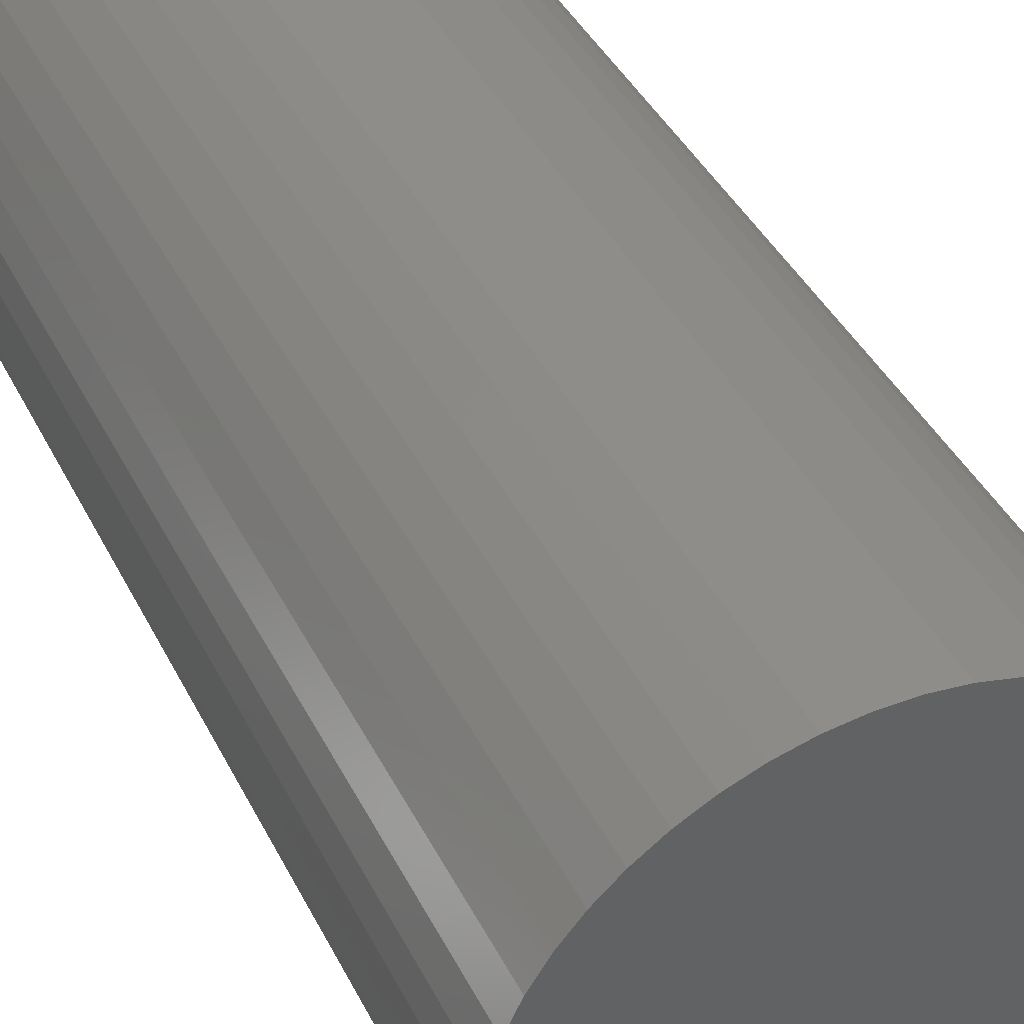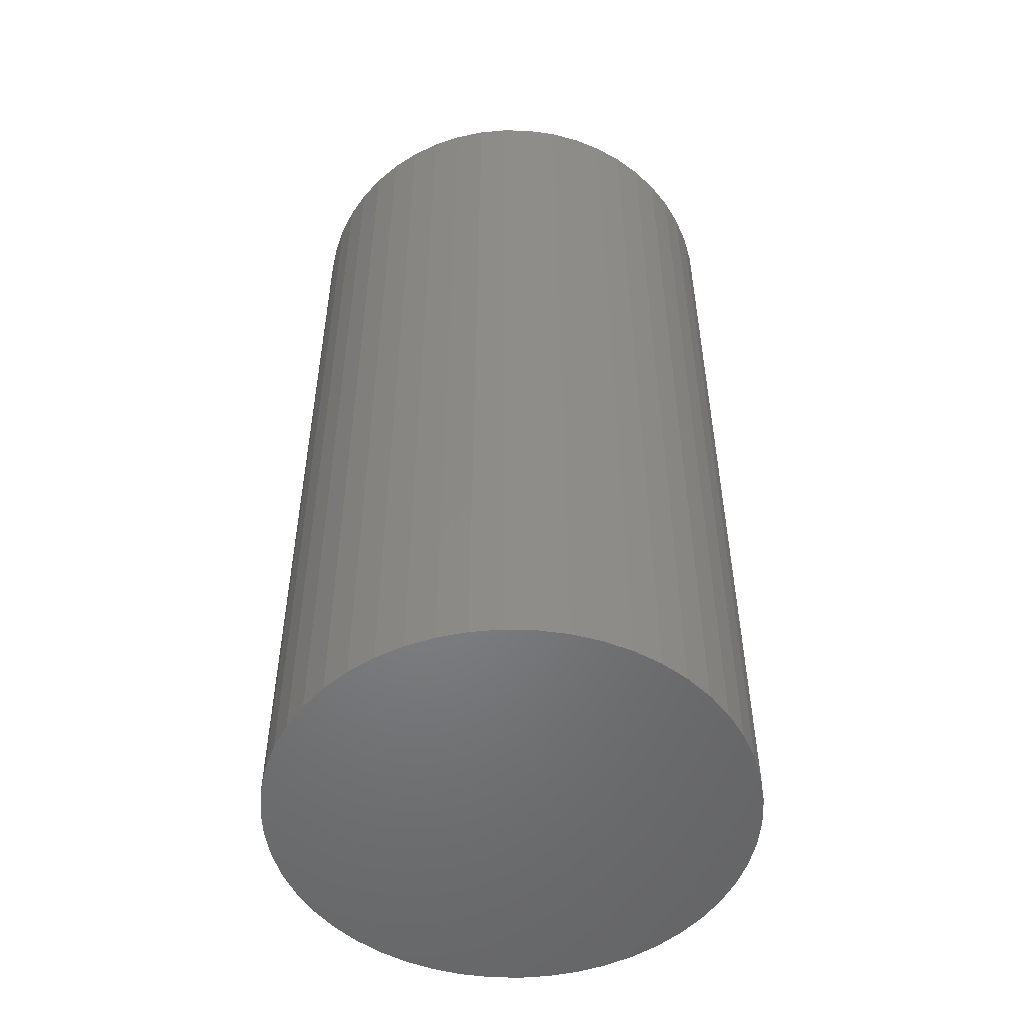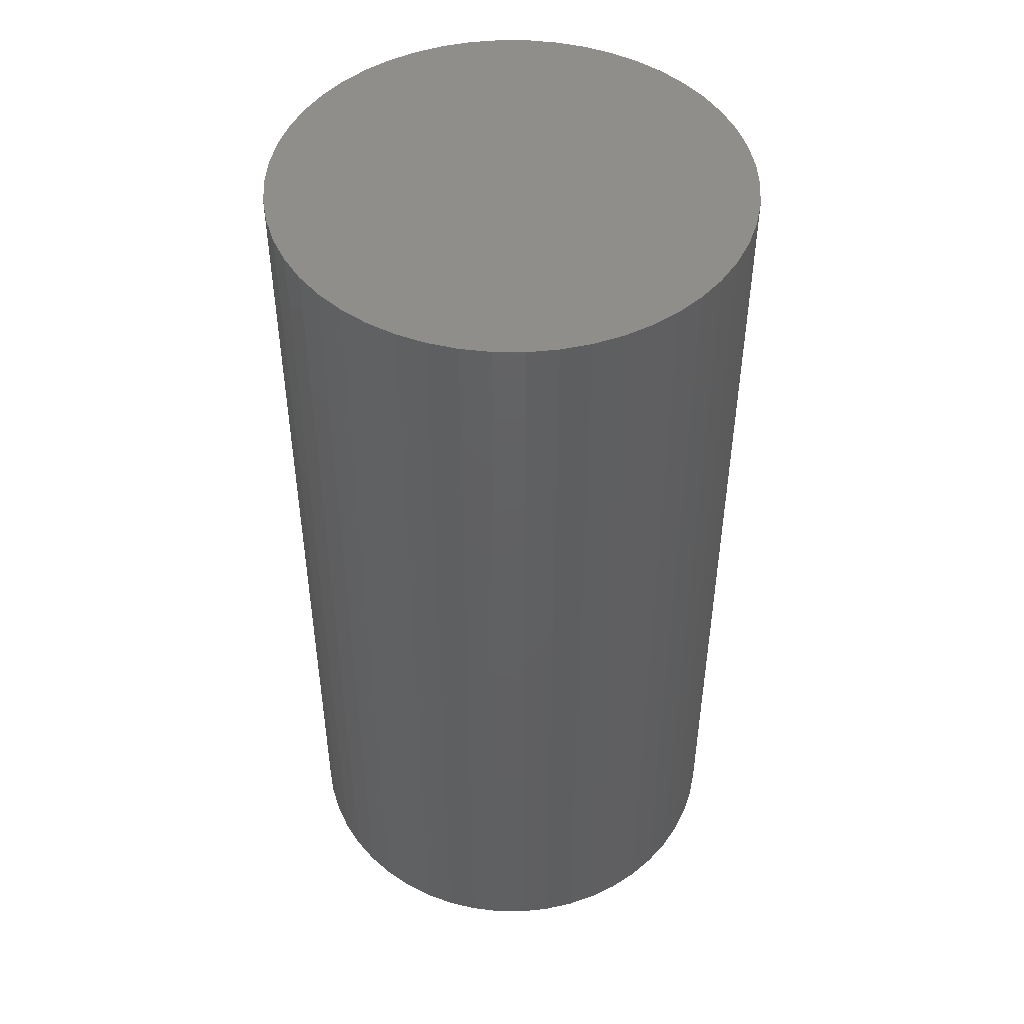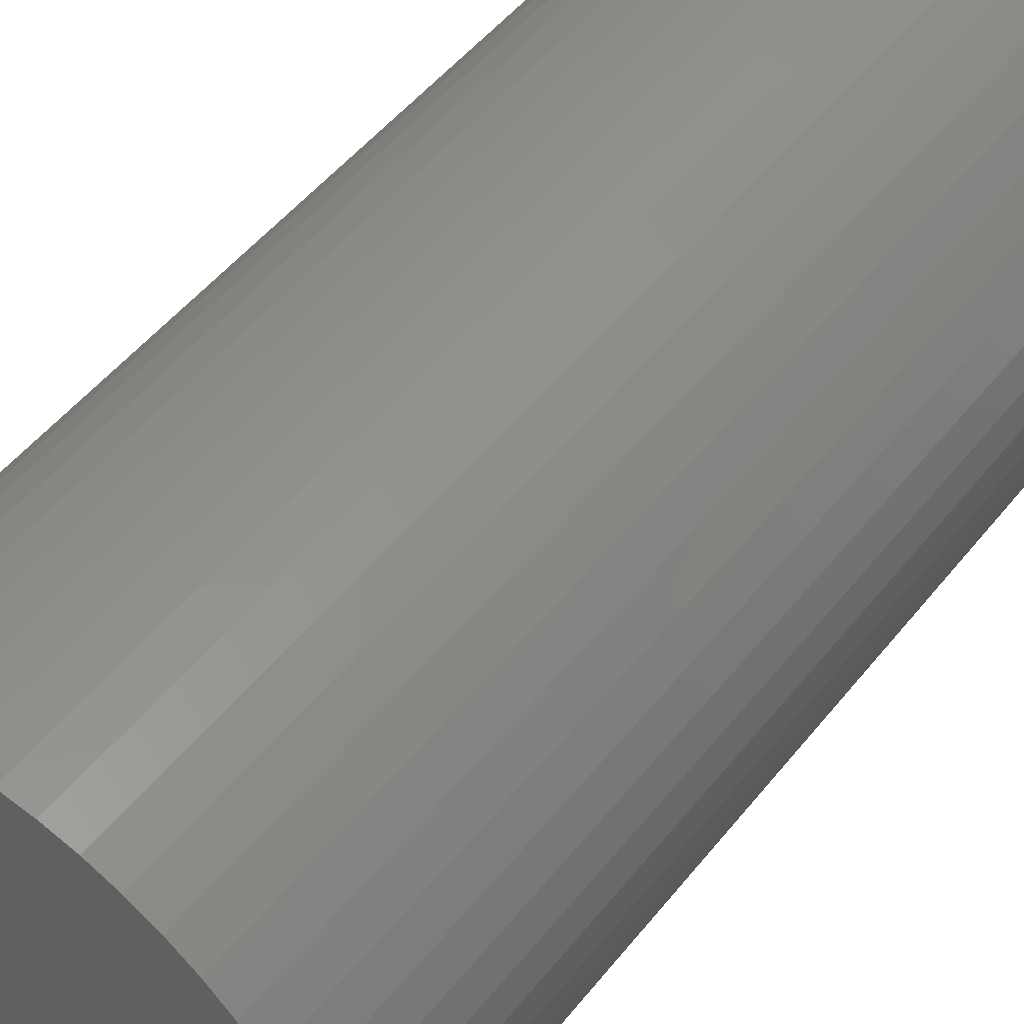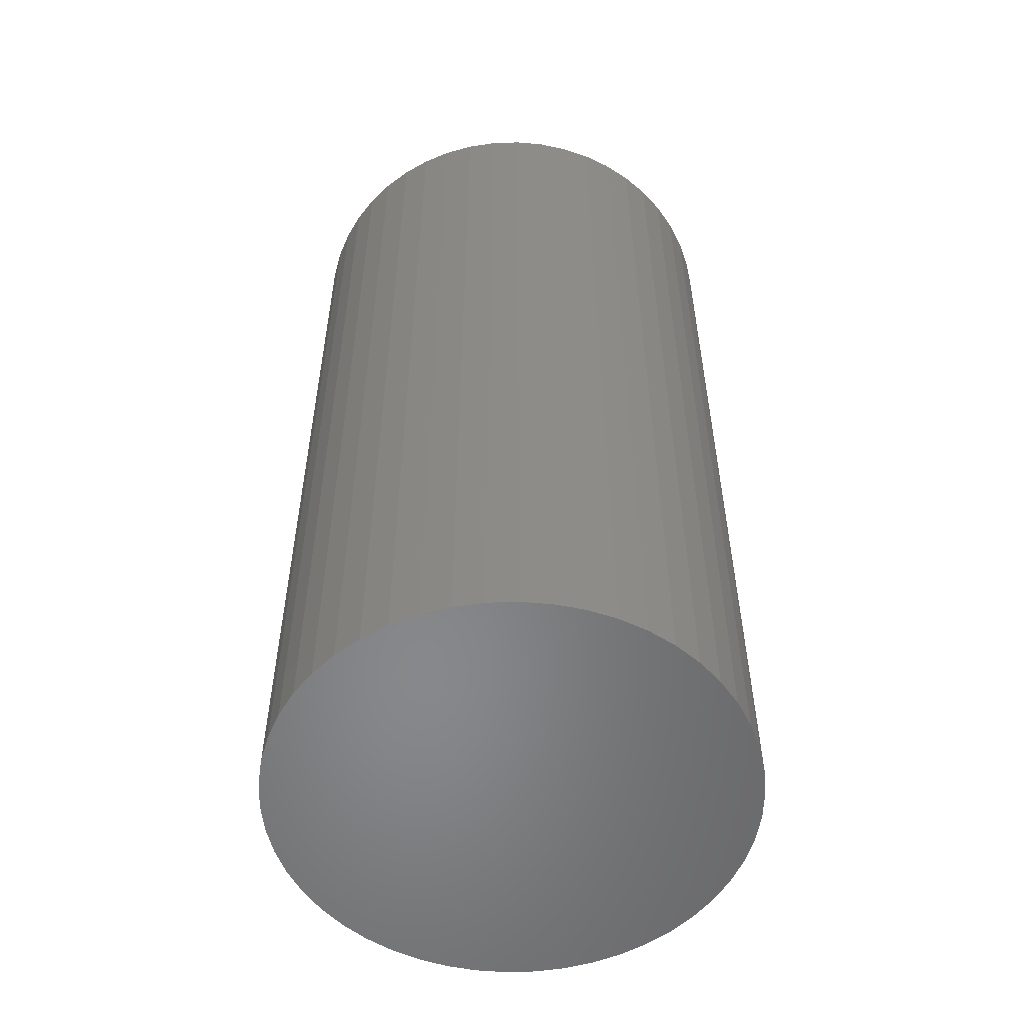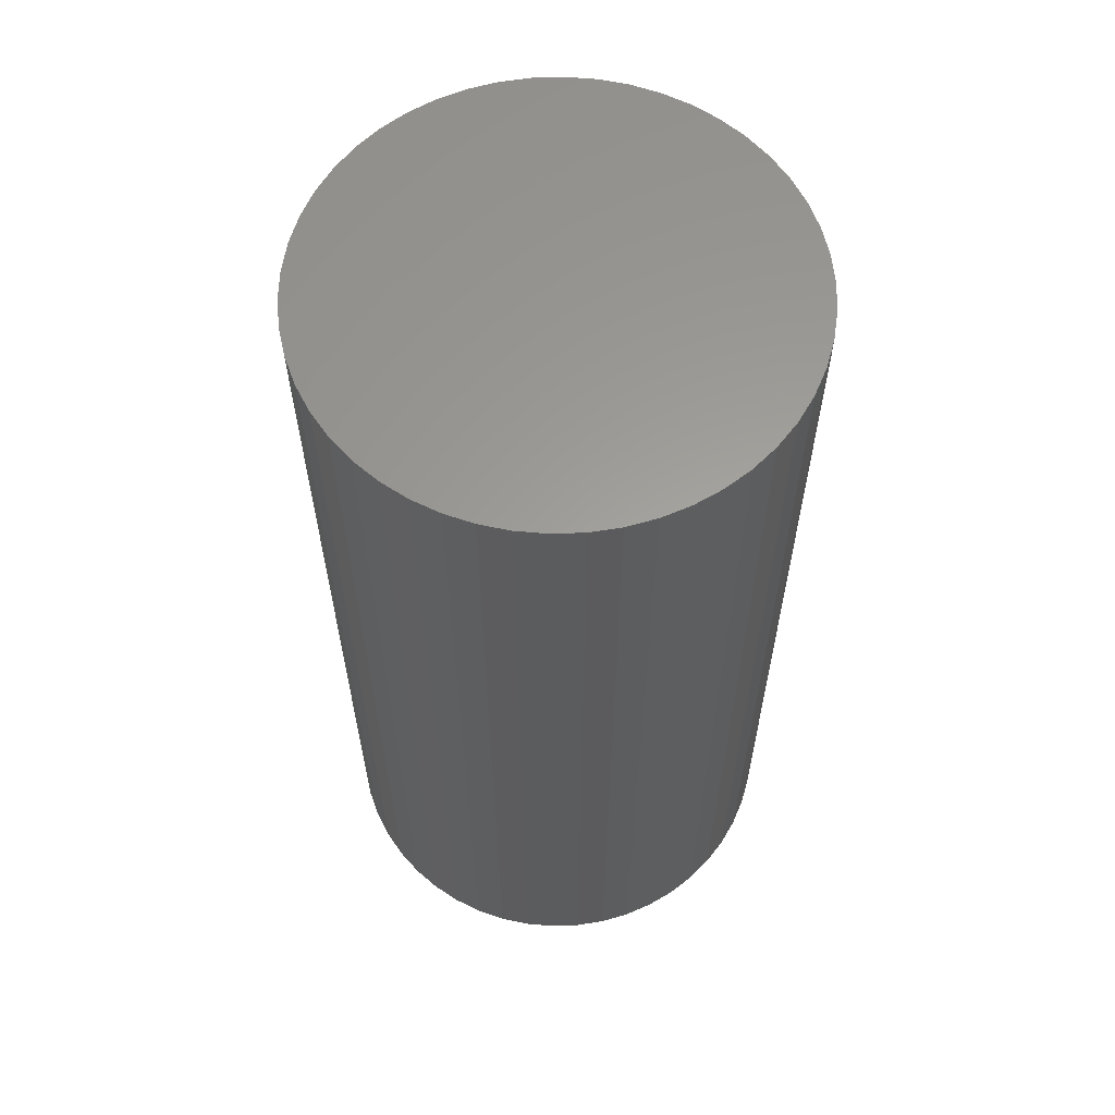
<metadata>
{"format":"stl","ext":"stl","renderer":"f3d","projection":"perspective","resolution":1024,"background":"white","views":[{"elev":40.6,"azim":-24.7,"up":"+Y"},{"elev":-51.8,"azim":-124.0,"up":"+Z"},{"elev":47.6,"azim":29.4,"up":"+Z"},{"elev":50.3,"azim":-143.0,"up":"+Y"},{"elev":-54.5,"azim":95.6,"up":"+Z"},{"elev":61.0,"azim":-16.5,"up":"+Z"}]}
</metadata>
<code>
# stl→obj: 100 verts, 196 faces
v 21.35 0 42
v 21.18 2.676 -42
v 21.18 2.676 42
v 21.35 0 -42
v 20.68 5.31 -42
v 20.68 5.31 42
v 1.341 21.31 -42
v -1.341 21.31 42
v 1.341 21.31 42
v -1.341 21.31 -42
v 21.18 -2.676 -42
v 20.68 -5.31 -42
v 19.85 -7.859 -42
v 19.85 7.859 -42
v 18.71 -10.29 -42
v 18.71 10.29 -42
v 17.27 -12.55 -42
v 17.27 12.55 -42
v 15.56 -14.62 -42
v 15.56 14.62 -42
v 13.61 -16.45 -42
v 13.61 16.45 -42
v 11.44 -18.03 -42
v 11.44 18.03 -42
v 9.09 -19.32 -42
v 9.09 19.32 -42
v 6.598 -20.31 -42
v 6.598 20.31 -42
v 4.001 -20.97 -42
v 4.001 20.97 -42
v 1.341 -21.31 -42
v -1.341 -21.31 -42
v -4.001 -20.97 -42
v -4.001 20.97 -42
v -6.598 -20.31 -42
v -6.598 20.31 -42
v -9.09 -19.32 -42
v -9.09 19.32 -42
v -11.44 -18.03 -42
v -11.44 18.03 -42
v -13.61 -16.45 -42
v -13.61 16.45 -42
v -15.56 -14.62 -42
v -15.56 14.62 -42
v -17.27 -12.55 -42
v -17.27 12.55 -42
v -18.71 -10.29 -42
v -18.71 10.29 -42
v -19.85 -7.859 -42
v -19.85 7.859 -42
v -20.68 -5.31 -42
v -20.68 5.31 -42
v -21.18 -2.676 -42
v -21.18 2.676 -42
v -21.35 0 -42
v 13.61 16.45 42
v 15.56 14.62 42
v -15.56 14.62 42
v -13.61 16.45 42
v 21.18 -2.676 42
v 20.68 -5.31 42
v 19.85 7.859 42
v 19.85 -7.859 42
v 18.71 10.29 42
v 18.71 -10.29 42
v 17.27 12.55 42
v 17.27 -12.55 42
v 15.56 -14.62 42
v 13.61 -16.45 42
v 11.44 18.03 42
v 11.44 -18.03 42
v 9.09 19.32 42
v 9.09 -19.32 42
v 6.598 20.31 42
v 6.598 -20.31 42
v 4.001 20.97 42
v 4.001 -20.97 42
v 1.341 -21.31 42
v -1.341 -21.31 42
v -4.001 20.97 42
v -4.001 -20.97 42
v -6.598 20.31 42
v -6.598 -20.31 42
v -9.09 19.32 42
v -9.09 -19.32 42
v -11.44 18.03 42
v -11.44 -18.03 42
v -13.61 -16.45 42
v -15.56 -14.62 42
v -17.27 12.55 42
v -17.27 -12.55 42
v -18.71 10.29 42
v -18.71 -10.29 42
v -19.85 7.859 42
v -19.85 -7.859 42
v -20.68 5.31 42
v -20.68 -5.31 42
v -21.18 2.676 42
v -21.18 -2.676 42
v -21.35 0 42
f 1 2 3
f 2 1 4
f 3 5 6
f 5 3 2
f 7 8 9
f 8 7 10
f 11 2 4
f 12 2 11
f 12 5 2
f 13 5 12
f 13 14 5
f 15 14 13
f 15 16 14
f 17 16 15
f 17 18 16
f 19 18 17
f 19 20 18
f 21 20 19
f 21 22 20
f 23 22 21
f 23 24 22
f 25 24 23
f 25 26 24
f 27 26 25
f 27 28 26
f 29 28 27
f 29 30 28
f 31 30 29
f 31 7 30
f 32 7 31
f 32 10 7
f 33 10 32
f 33 34 10
f 35 34 33
f 35 36 34
f 37 36 35
f 37 38 36
f 39 38 37
f 39 40 38
f 41 40 39
f 41 42 40
f 43 42 41
f 43 44 42
f 45 44 43
f 45 46 44
f 47 46 45
f 47 48 46
f 49 48 47
f 49 50 48
f 51 50 49
f 51 52 50
f 53 52 51
f 53 54 52
f 54 53 55
f 20 56 57
f 56 20 22
f 42 58 59
f 58 42 44
f 3 60 1
f 6 60 3
f 6 61 60
f 62 61 6
f 62 63 61
f 64 63 62
f 64 65 63
f 66 65 64
f 66 67 65
f 57 67 66
f 57 68 67
f 56 68 57
f 56 69 68
f 70 69 56
f 70 71 69
f 72 71 70
f 72 73 71
f 74 73 72
f 74 75 73
f 76 75 74
f 76 77 75
f 9 77 76
f 9 78 77
f 8 78 9
f 8 79 78
f 80 79 8
f 80 81 79
f 82 81 80
f 82 83 81
f 84 83 82
f 84 85 83
f 86 85 84
f 86 87 85
f 59 87 86
f 59 88 87
f 58 88 59
f 58 89 88
f 90 89 58
f 90 91 89
f 92 91 90
f 92 93 91
f 94 93 92
f 94 95 93
f 96 95 94
f 96 97 95
f 98 97 96
f 98 99 97
f 99 98 100
f 36 84 82
f 84 36 38
f 67 15 65
f 15 67 17
f 62 16 64
f 16 62 14
f 26 74 72
f 74 26 28
f 24 72 70
f 72 24 26
f 50 92 48
f 92 50 94
f 34 82 80
f 82 34 36
f 47 95 49
f 95 47 93
f 31 77 78
f 77 31 29
f 27 73 75
f 73 27 25
f 64 18 66
f 18 64 16
f 28 76 74
f 76 28 30
f 22 70 56
f 70 22 24
f 48 90 46
f 90 48 92
f 46 58 44
f 58 46 90
f 52 94 50
f 94 52 96
f 55 98 54
f 98 55 100
f 38 86 84
f 86 38 40
f 10 80 8
f 80 10 34
f 60 4 1
f 4 60 11
f 25 71 73
f 71 25 23
f 61 11 60
f 11 61 12
f 49 97 51
f 97 49 95
f 53 100 55
f 100 53 99
f 32 78 79
f 78 32 31
f 6 14 62
f 14 6 5
f 66 20 57
f 20 66 18
f 30 9 76
f 9 30 7
f 54 96 52
f 96 54 98
f 40 59 86
f 59 40 42
f 68 17 67
f 17 68 19
f 65 13 63
f 13 65 15
f 37 83 85
f 83 37 35
f 43 91 45
f 91 43 89
f 29 75 77
f 75 29 27
f 21 68 69
f 68 21 19
f 23 69 71
f 69 23 21
f 63 12 61
f 12 63 13
f 33 79 81
f 79 33 32
f 43 88 89
f 88 43 41
f 45 93 47
f 93 45 91
f 51 99 53
f 99 51 97
f 41 87 88
f 87 41 39
f 35 81 83
f 81 35 33
f 39 85 87
f 85 39 37

</code>
